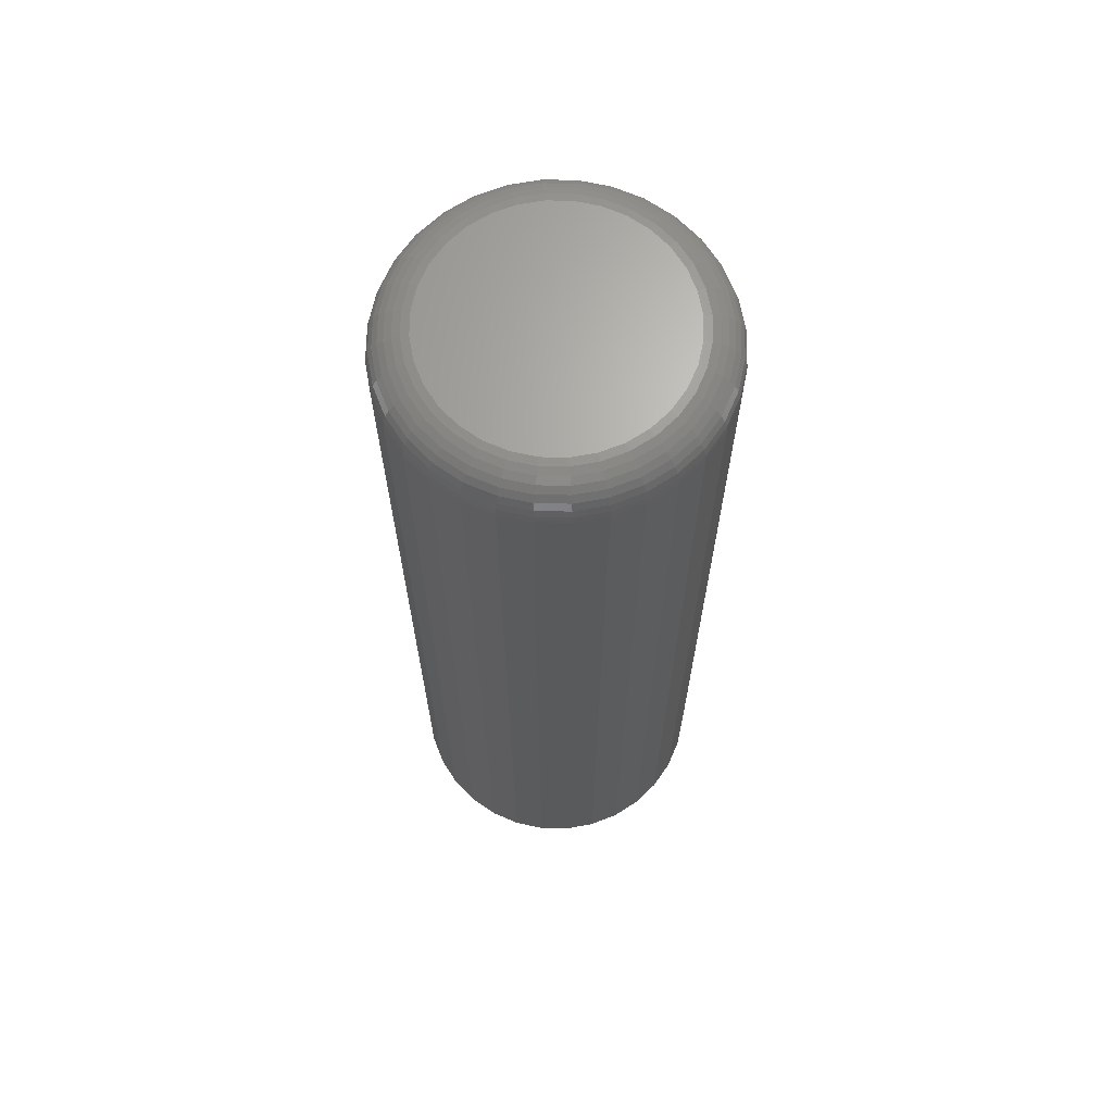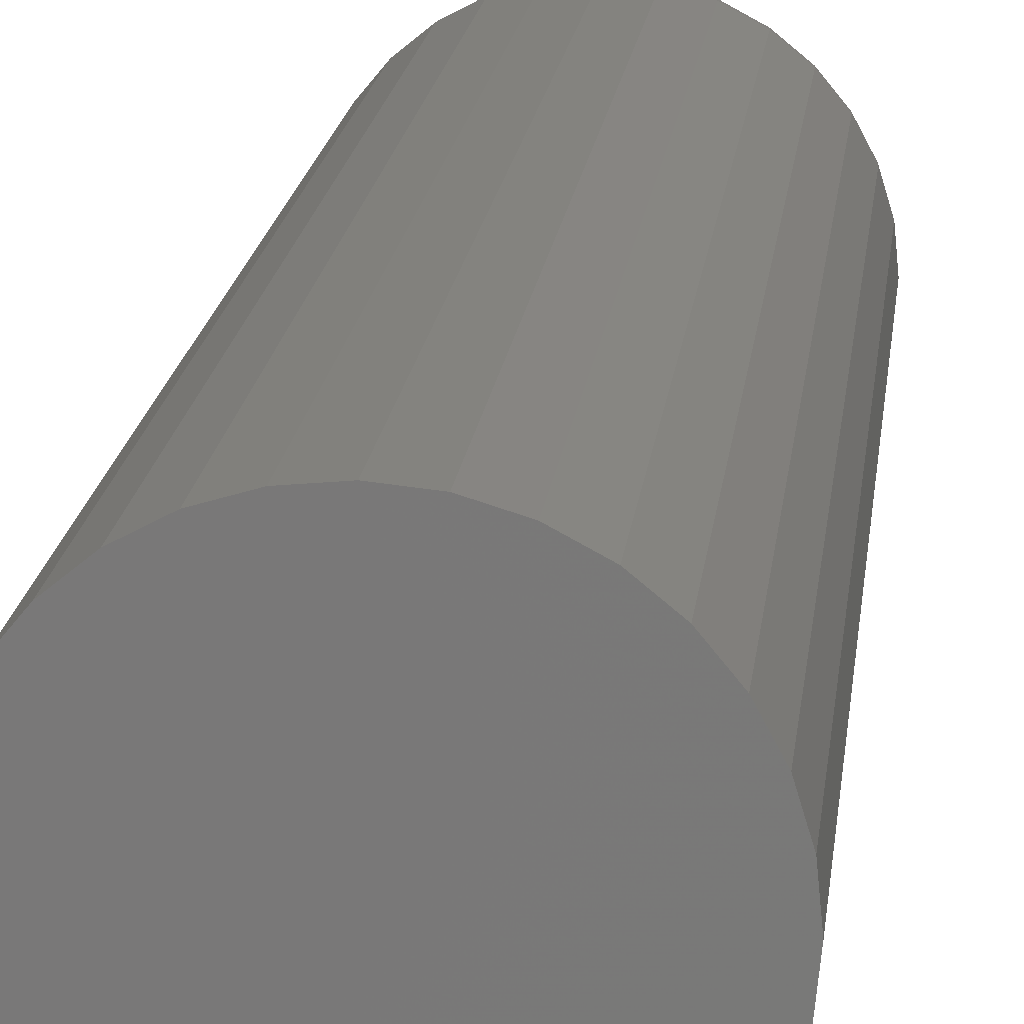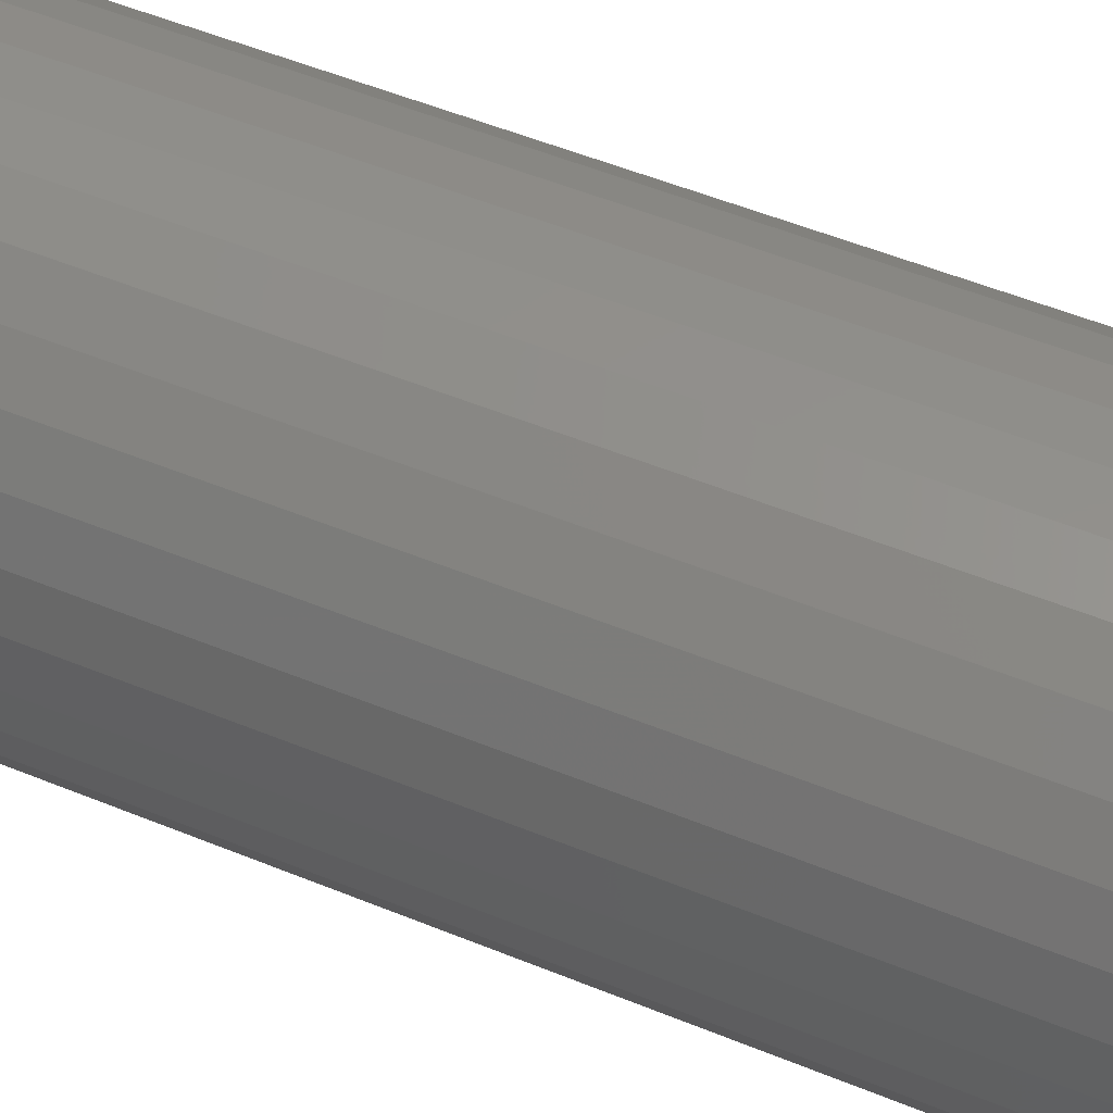
<metadata>
{"format":"stl","ext":"stl","renderer":"f3d","projection":"perspective","resolution":1024,"background":"white","views":[{"elev":66.8,"azim":-27.1,"up":"+Z"},{"elev":17.3,"azim":-173.8,"up":"+Y"},{"elev":48.5,"azim":115.1,"up":"+Y"}]}
</metadata>
<code>
# stl→obj: 320 verts, 636 faces
v -0.6276 0.4387 0.3828
v -0.637 0.4378 0.3828
v -0.646 0.4351 0.3828
v -0.6182 0.4378 0.3828
v -0.6092 0.4351 0.3828
v -0.6544 0.4306 0.3828
v -0.6009 0.4306 0.3828
v -0.6616 0.4246 0.3828
v -0.5936 0.4246 0.3828
v -0.6676 0.4174 0.3828
v -0.5876 0.4174 0.3828
v -0.6721 0.409 0.3828
v -0.5832 0.409 0.3828
v -0.6748 0.4 0.3828
v -0.5804 0.4 0.3828
v -0.5804 0.3812 0.3828
v -0.6721 0.3722 0.3828
v -0.5832 0.3722 0.3828
v -0.6676 0.3639 0.3828
v -0.5876 0.3639 0.3828
v -0.6616 0.3566 0.3828
v -0.5936 0.3566 0.3828
v -0.6544 0.3506 0.3828
v -0.6009 0.3506 0.3828
v -0.646 0.3462 0.3828
v -0.6092 0.3462 0.3828
v -0.637 0.3434 0.3828
v -0.6276 0.3425 0.3828
v -0.6182 0.3434 0.3828
v -0.5795 0.3906 0.3828
v -0.6757 0.3906 0.3828
v -0.6748 0.3812 0.3828
v -0.5639 0.3906 0
v -0.5639 0.3906 0.3672
v -0.5651 0.3782 0
v -0.5651 0.3782 0.3672
v -0.5687 0.3662 0
v -0.5687 0.3662 0.3672
v -0.5746 0.3552 0
v -0.5746 0.3552 0.3672
v -0.5826 0.3456 0
v -0.5826 0.3456 0.3672
v -0.5922 0.3376 0
v -0.5922 0.3376 0.3672
v -0.6032 0.3317 0
v -0.6032 0.3317 0.3672
v -0.6152 0.3281 0
v -0.6152 0.3281 0.3672
v -0.6276 0.3269 0
v -0.6276 0.3269 0.3672
v -0.6401 0.3281 0
v -0.6401 0.3281 0.3672
v -0.652 0.3317 0
v -0.652 0.3317 0.3672
v -0.663 0.3376 0
v -0.663 0.3376 0.3672
v -0.6727 0.3456 0
v -0.6727 0.3456 0.3672
v -0.6806 0.3552 0
v -0.6806 0.3552 0.3672
v -0.6865 0.3662 0
v -0.6865 0.3662 0.3672
v -0.6901 0.3782 0
v -0.6901 0.3782 0.3672
v -0.6914 0.3906 0
v -0.6914 0.3906 0.3672
v -0.6901 0.4031 0
v -0.6901 0.4031 0.3672
v -0.6865 0.415 0
v -0.6865 0.415 0.3672
v -0.6806 0.426 0
v -0.6806 0.426 0.3672
v -0.6727 0.4357 0
v -0.6727 0.4357 0.3672
v -0.663 0.4436 0
v -0.663 0.4436 0.3672
v -0.652 0.4495 0
v -0.652 0.4495 0.3672
v -0.6401 0.4531 0
v -0.6401 0.4531 0.3672
v -0.6276 0.4544 0
v -0.6276 0.4544 0.3672
v -0.6152 0.4531 0
v -0.6152 0.4531 0.3672
v -0.6032 0.4495 0
v -0.6032 0.4495 0.3672
v -0.5922 0.4436 0
v -0.5922 0.4436 0.3672
v -0.5826 0.4357 0
v -0.5826 0.4357 0.3672
v -0.5746 0.426 0
v -0.5746 0.426 0.3672
v -0.5687 0.415 0
v -0.5687 0.415 0.3672
v -0.5651 0.4031 0
v -0.5651 0.4031 0.3672
v -0.6788 0.3906 0.3825
v -0.6778 0.4006 0.3825
v -0.6817 0.3906 0.3816
v -0.6807 0.4012 0.3816
v -0.6844 0.3906 0.3802
v -0.6833 0.4017 0.3802
v -0.6868 0.3906 0.3782
v -0.6857 0.4022 0.3782
v -0.6887 0.3906 0.3759
v -0.6876 0.4025 0.3759
v -0.6902 0.3906 0.3732
v -0.689 0.4028 0.3732
v -0.6911 0.3906 0.3702
v -0.6898 0.403 0.3702
v -0.5775 0.4006 0.3825
v -0.5765 0.3906 0.3825
v -0.5746 0.4012 0.3816
v -0.5735 0.3906 0.3816
v -0.5719 0.4017 0.3802
v -0.5708 0.3906 0.3802
v -0.5696 0.4022 0.3782
v -0.5685 0.3906 0.3782
v -0.5677 0.4025 0.3759
v -0.5665 0.3906 0.3759
v -0.5663 0.4028 0.3732
v -0.5651 0.3906 0.3732
v -0.5654 0.403 0.3702
v -0.5642 0.3906 0.3702
v -0.5804 0.4102 0.3825
v -0.5777 0.4113 0.3816
v -0.5752 0.4124 0.3802
v -0.573 0.4133 0.3782
v -0.5712 0.414 0.3759
v -0.5698 0.4146 0.3732
v -0.569 0.4149 0.3702
v -0.5851 0.419 0.3825
v -0.5827 0.4207 0.3816
v -0.5804 0.4222 0.3802
v -0.5784 0.4235 0.3782
v -0.5768 0.4246 0.3759
v -0.5756 0.4254 0.3732
v -0.5749 0.4259 0.3702
v -0.5915 0.4268 0.3825
v -0.5894 0.4289 0.3816
v -0.5875 0.4308 0.3802
v -0.5858 0.4325 0.3782
v -0.5844 0.4338 0.3759
v -0.5834 0.4349 0.3732
v -0.5828 0.4355 0.3702
v -0.5992 0.4332 0.3825
v -0.5976 0.4356 0.3816
v -0.5961 0.4378 0.3802
v -0.5948 0.4398 0.3782
v -0.5937 0.4414 0.3759
v -0.5929 0.4426 0.3732
v -0.5924 0.4434 0.3702
v -0.6081 0.4379 0.3825
v -0.6069 0.4406 0.3816
v -0.6059 0.4431 0.3802
v -0.605 0.4453 0.3782
v -0.6042 0.4471 0.3759
v -0.6037 0.4484 0.3732
v -0.6034 0.4492 0.3702
v -0.6177 0.4408 0.3825
v -0.6171 0.4437 0.3816
v -0.6166 0.4463 0.3802
v -0.6161 0.4486 0.3782
v -0.6157 0.4506 0.3759
v -0.6154 0.452 0.3732
v -0.6153 0.4528 0.3702
v -0.6276 0.4418 0.3825
v -0.6276 0.4447 0.3816
v -0.6276 0.4474 0.3802
v -0.6276 0.4498 0.3782
v -0.6276 0.4517 0.3759
v -0.6276 0.4532 0.3732
v -0.6276 0.4541 0.3702
v -0.6376 0.4408 0.3825
v -0.6382 0.4437 0.3816
v -0.6387 0.4463 0.3802
v -0.6392 0.4486 0.3782
v -0.6396 0.4506 0.3759
v -0.6398 0.452 0.3732
v -0.64 0.4528 0.3702
v -0.6472 0.4379 0.3825
v -0.6483 0.4406 0.3816
v -0.6494 0.4431 0.3802
v -0.6503 0.4453 0.3782
v -0.651 0.4471 0.3759
v -0.6516 0.4484 0.3732
v -0.6519 0.4492 0.3702
v -0.6561 0.4332 0.3825
v -0.6577 0.4356 0.3816
v -0.6592 0.4378 0.3802
v -0.6605 0.4398 0.3782
v -0.6616 0.4414 0.3759
v -0.6624 0.4426 0.3732
v -0.6629 0.4434 0.3702
v -0.6638 0.4268 0.3825
v -0.6659 0.4289 0.3816
v -0.6678 0.4308 0.3802
v -0.6695 0.4325 0.3782
v -0.6708 0.4338 0.3759
v -0.6719 0.4349 0.3732
v -0.6725 0.4355 0.3702
v -0.6702 0.419 0.3825
v -0.6726 0.4207 0.3816
v -0.6749 0.4222 0.3802
v -0.6768 0.4235 0.3782
v -0.6784 0.4246 0.3759
v -0.6796 0.4254 0.3732
v -0.6804 0.4259 0.3702
v -0.6749 0.4102 0.3825
v -0.6776 0.4113 0.3816
v -0.6801 0.4124 0.3802
v -0.6823 0.4133 0.3782
v -0.6841 0.414 0.3759
v -0.6854 0.4146 0.3732
v -0.6862 0.4149 0.3702
v -0.5775 0.3806 0.3825
v -0.5746 0.3801 0.3816
v -0.5719 0.3795 0.3802
v -0.5696 0.3791 0.3782
v -0.5677 0.3787 0.3759
v -0.5663 0.3784 0.3732
v -0.5654 0.3782 0.3702
v -0.6778 0.3806 0.3825
v -0.6807 0.3801 0.3816
v -0.6833 0.3795 0.3802
v -0.6857 0.3791 0.3782
v -0.6876 0.3787 0.3759
v -0.689 0.3784 0.3732
v -0.6898 0.3782 0.3702
v -0.6749 0.371 0.3825
v -0.6776 0.3699 0.3816
v -0.6801 0.3689 0.3802
v -0.6823 0.368 0.3782
v -0.6841 0.3672 0.3759
v -0.6854 0.3667 0.3732
v -0.6862 0.3664 0.3702
v -0.6702 0.3622 0.3825
v -0.6726 0.3606 0.3816
v -0.6749 0.3591 0.3802
v -0.6768 0.3578 0.3782
v -0.6784 0.3567 0.3759
v -0.6796 0.3559 0.3732
v -0.6804 0.3554 0.3702
v -0.6638 0.3545 0.3825
v -0.6659 0.3524 0.3816
v -0.6678 0.3505 0.3802
v -0.6695 0.3488 0.3782
v -0.6708 0.3474 0.3759
v -0.6719 0.3464 0.3732
v -0.6725 0.3458 0.3702
v -0.6561 0.3481 0.3825
v -0.6577 0.3457 0.3816
v -0.6592 0.3434 0.3802
v -0.6605 0.3414 0.3782
v -0.6616 0.3398 0.3759
v -0.6624 0.3386 0.3732
v -0.6629 0.3379 0.3702
v -0.6472 0.3434 0.3825
v -0.6483 0.3407 0.3816
v -0.6494 0.3382 0.3802
v -0.6503 0.336 0.3782
v -0.651 0.3342 0.3759
v -0.6516 0.3328 0.3732
v -0.6519 0.332 0.3702
v -0.6376 0.3405 0.3825
v -0.6382 0.3376 0.3816
v -0.6387 0.3349 0.3802
v -0.6392 0.3326 0.3782
v -0.6396 0.3307 0.3759
v -0.6398 0.3293 0.3732
v -0.64 0.3284 0.3702
v -0.6276 0.3395 0.3825
v -0.6276 0.3365 0.3816
v -0.6276 0.3338 0.3802
v -0.6276 0.3315 0.3782
v -0.6276 0.3295 0.3759
v -0.6276 0.3281 0.3732
v -0.6276 0.3272 0.3702
v -0.6177 0.3405 0.3825
v -0.6171 0.3376 0.3816
v -0.6166 0.3349 0.3802
v -0.6161 0.3326 0.3782
v -0.6157 0.3307 0.3759
v -0.6154 0.3293 0.3732
v -0.6153 0.3284 0.3702
v -0.6081 0.3434 0.3825
v -0.6069 0.3407 0.3816
v -0.6059 0.3382 0.3802
v -0.605 0.336 0.3782
v -0.6042 0.3342 0.3759
v -0.6037 0.3328 0.3732
v -0.6034 0.332 0.3702
v -0.5992 0.3481 0.3825
v -0.5976 0.3457 0.3816
v -0.5961 0.3434 0.3802
v -0.5948 0.3414 0.3782
v -0.5937 0.3398 0.3759
v -0.5929 0.3386 0.3732
v -0.5924 0.3379 0.3702
v -0.5915 0.3545 0.3825
v -0.5894 0.3524 0.3816
v -0.5875 0.3505 0.3802
v -0.5858 0.3488 0.3782
v -0.5844 0.3474 0.3759
v -0.5834 0.3464 0.3732
v -0.5828 0.3458 0.3702
v -0.5851 0.3622 0.3825
v -0.5827 0.3606 0.3816
v -0.5804 0.3591 0.3802
v -0.5784 0.3578 0.3782
v -0.5768 0.3567 0.3759
v -0.5756 0.3559 0.3732
v -0.5749 0.3554 0.3702
v -0.5804 0.371 0.3825
v -0.5777 0.3699 0.3816
v -0.5752 0.3689 0.3802
v -0.573 0.368 0.3782
v -0.5712 0.3672 0.3759
v -0.5698 0.3667 0.3732
v -0.569 0.3664 0.3702
f 1 2 3
f 4 1 3
f 4 3 5
f 5 3 6
f 5 6 7
f 7 6 8
f 7 8 9
f 9 8 10
f 9 10 11
f 11 10 12
f 11 12 13
f 13 12 14
f 13 14 15
f 16 17 18
f 18 17 19
f 18 19 20
f 20 19 21
f 20 21 22
f 22 21 23
f 22 23 24
f 24 23 25
f 24 25 26
f 26 25 27
f 26 27 28
f 26 28 29
f 15 14 30
f 30 14 31
f 30 31 16
f 16 31 32
f 16 32 17
f 33 34 35
f 35 34 36
f 35 36 37
f 37 36 38
f 37 38 39
f 39 38 40
f 39 40 41
f 41 40 42
f 41 42 43
f 43 42 44
f 43 44 45
f 45 44 46
f 45 46 47
f 47 46 48
f 47 48 49
f 49 48 50
f 49 50 51
f 51 50 52
f 51 52 53
f 53 52 54
f 53 54 55
f 55 54 56
f 55 56 57
f 57 56 58
f 57 58 59
f 59 58 60
f 59 60 61
f 61 60 62
f 61 62 63
f 63 62 64
f 63 64 65
f 65 64 66
f 65 66 67
f 67 66 68
f 67 68 69
f 69 68 70
f 69 70 71
f 71 70 72
f 71 72 73
f 73 72 74
f 73 74 75
f 75 74 76
f 75 76 77
f 77 76 78
f 77 78 79
f 79 78 80
f 79 80 81
f 81 80 82
f 81 82 83
f 83 82 84
f 83 84 85
f 85 84 86
f 85 86 87
f 87 86 88
f 87 88 89
f 89 88 90
f 89 90 91
f 91 90 92
f 91 92 93
f 93 92 94
f 93 94 95
f 95 94 96
f 95 96 33
f 33 96 34
f 31 14 97
f 97 14 98
f 97 98 99
f 99 98 100
f 99 100 101
f 101 100 102
f 101 102 103
f 103 102 104
f 103 104 105
f 105 104 106
f 105 106 107
f 107 106 108
f 107 108 109
f 109 108 110
f 109 110 66
f 66 110 68
f 15 30 111
f 111 30 112
f 111 112 113
f 113 112 114
f 113 114 115
f 115 114 116
f 115 116 117
f 117 116 118
f 117 118 119
f 119 118 120
f 119 120 121
f 121 120 122
f 121 122 123
f 123 122 124
f 123 124 96
f 96 124 34
f 13 15 125
f 125 15 111
f 125 111 126
f 126 111 113
f 126 113 127
f 127 113 115
f 127 115 128
f 128 115 117
f 128 117 129
f 129 117 119
f 129 119 130
f 130 119 121
f 130 121 131
f 131 121 123
f 131 123 94
f 94 123 96
f 11 13 132
f 132 13 125
f 132 125 133
f 133 125 126
f 133 126 134
f 134 126 127
f 134 127 135
f 135 127 128
f 135 128 136
f 136 128 129
f 136 129 137
f 137 129 130
f 137 130 138
f 138 130 131
f 138 131 92
f 92 131 94
f 9 11 139
f 139 11 132
f 139 132 140
f 140 132 133
f 140 133 141
f 141 133 134
f 141 134 142
f 142 134 135
f 142 135 143
f 143 135 136
f 143 136 144
f 144 136 137
f 144 137 145
f 145 137 138
f 145 138 90
f 90 138 92
f 7 9 146
f 146 9 139
f 146 139 147
f 147 139 140
f 147 140 148
f 148 140 141
f 148 141 149
f 149 141 142
f 149 142 150
f 150 142 143
f 150 143 151
f 151 143 144
f 151 144 152
f 152 144 145
f 152 145 88
f 88 145 90
f 5 7 153
f 153 7 146
f 153 146 154
f 154 146 147
f 154 147 155
f 155 147 148
f 155 148 156
f 156 148 149
f 156 149 157
f 157 149 150
f 157 150 158
f 158 150 151
f 158 151 159
f 159 151 152
f 159 152 86
f 86 152 88
f 4 5 160
f 160 5 153
f 160 153 161
f 161 153 154
f 161 154 162
f 162 154 155
f 162 155 163
f 163 155 156
f 163 156 164
f 164 156 157
f 164 157 165
f 165 157 158
f 165 158 166
f 166 158 159
f 166 159 84
f 84 159 86
f 1 4 167
f 167 4 160
f 167 160 168
f 168 160 161
f 168 161 169
f 169 161 162
f 169 162 170
f 170 162 163
f 170 163 171
f 171 163 164
f 171 164 172
f 172 164 165
f 172 165 173
f 173 165 166
f 173 166 82
f 82 166 84
f 2 1 174
f 174 1 167
f 174 167 175
f 175 167 168
f 175 168 176
f 176 168 169
f 176 169 177
f 177 169 170
f 177 170 178
f 178 170 171
f 178 171 179
f 179 171 172
f 179 172 180
f 180 172 173
f 180 173 80
f 80 173 82
f 3 2 181
f 181 2 174
f 181 174 182
f 182 174 175
f 182 175 183
f 183 175 176
f 183 176 184
f 184 176 177
f 184 177 185
f 185 177 178
f 185 178 186
f 186 178 179
f 186 179 187
f 187 179 180
f 187 180 78
f 78 180 80
f 6 3 188
f 188 3 181
f 188 181 189
f 189 181 182
f 189 182 190
f 190 182 183
f 190 183 191
f 191 183 184
f 191 184 192
f 192 184 185
f 192 185 193
f 193 185 186
f 193 186 194
f 194 186 187
f 194 187 76
f 76 187 78
f 8 6 195
f 195 6 188
f 195 188 196
f 196 188 189
f 196 189 197
f 197 189 190
f 197 190 198
f 198 190 191
f 198 191 199
f 199 191 192
f 199 192 200
f 200 192 193
f 200 193 201
f 201 193 194
f 201 194 74
f 74 194 76
f 10 8 202
f 202 8 195
f 202 195 203
f 203 195 196
f 203 196 204
f 204 196 197
f 204 197 205
f 205 197 198
f 205 198 206
f 206 198 199
f 206 199 207
f 207 199 200
f 207 200 208
f 208 200 201
f 208 201 72
f 72 201 74
f 12 10 209
f 209 10 202
f 209 202 210
f 210 202 203
f 210 203 211
f 211 203 204
f 211 204 212
f 212 204 205
f 212 205 213
f 213 205 206
f 213 206 214
f 214 206 207
f 214 207 215
f 215 207 208
f 215 208 70
f 70 208 72
f 14 12 98
f 98 12 209
f 98 209 100
f 100 209 210
f 100 210 102
f 102 210 211
f 102 211 104
f 104 211 212
f 104 212 106
f 106 212 213
f 106 213 108
f 108 213 214
f 108 214 110
f 110 214 215
f 110 215 68
f 68 215 70
f 30 16 112
f 112 16 216
f 112 216 114
f 114 216 217
f 114 217 116
f 116 217 218
f 116 218 118
f 118 218 219
f 118 219 120
f 120 219 220
f 120 220 122
f 122 220 221
f 122 221 124
f 124 221 222
f 124 222 34
f 34 222 36
f 32 31 223
f 223 31 97
f 223 97 224
f 224 97 99
f 224 99 225
f 225 99 101
f 225 101 226
f 226 101 103
f 226 103 227
f 227 103 105
f 227 105 228
f 228 105 107
f 228 107 229
f 229 107 109
f 229 109 64
f 64 109 66
f 17 32 230
f 230 32 223
f 230 223 231
f 231 223 224
f 231 224 232
f 232 224 225
f 232 225 233
f 233 225 226
f 233 226 234
f 234 226 227
f 234 227 235
f 235 227 228
f 235 228 236
f 236 228 229
f 236 229 62
f 62 229 64
f 19 17 237
f 237 17 230
f 237 230 238
f 238 230 231
f 238 231 239
f 239 231 232
f 239 232 240
f 240 232 233
f 240 233 241
f 241 233 234
f 241 234 242
f 242 234 235
f 242 235 243
f 243 235 236
f 243 236 60
f 60 236 62
f 21 19 244
f 244 19 237
f 244 237 245
f 245 237 238
f 245 238 246
f 246 238 239
f 246 239 247
f 247 239 240
f 247 240 248
f 248 240 241
f 248 241 249
f 249 241 242
f 249 242 250
f 250 242 243
f 250 243 58
f 58 243 60
f 23 21 251
f 251 21 244
f 251 244 252
f 252 244 245
f 252 245 253
f 253 245 246
f 253 246 254
f 254 246 247
f 254 247 255
f 255 247 248
f 255 248 256
f 256 248 249
f 256 249 257
f 257 249 250
f 257 250 56
f 56 250 58
f 25 23 258
f 258 23 251
f 258 251 259
f 259 251 252
f 259 252 260
f 260 252 253
f 260 253 261
f 261 253 254
f 261 254 262
f 262 254 255
f 262 255 263
f 263 255 256
f 263 256 264
f 264 256 257
f 264 257 54
f 54 257 56
f 27 25 265
f 265 25 258
f 265 258 266
f 266 258 259
f 266 259 267
f 267 259 260
f 267 260 268
f 268 260 261
f 268 261 269
f 269 261 262
f 269 262 270
f 270 262 263
f 270 263 271
f 271 263 264
f 271 264 52
f 52 264 54
f 28 27 272
f 272 27 265
f 272 265 273
f 273 265 266
f 273 266 274
f 274 266 267
f 274 267 275
f 275 267 268
f 275 268 276
f 276 268 269
f 276 269 277
f 277 269 270
f 277 270 278
f 278 270 271
f 278 271 50
f 50 271 52
f 29 28 279
f 279 28 272
f 279 272 280
f 280 272 273
f 280 273 281
f 281 273 274
f 281 274 282
f 282 274 275
f 282 275 283
f 283 275 276
f 283 276 284
f 284 276 277
f 284 277 285
f 285 277 278
f 285 278 48
f 48 278 50
f 26 29 286
f 286 29 279
f 286 279 287
f 287 279 280
f 287 280 288
f 288 280 281
f 288 281 289
f 289 281 282
f 289 282 290
f 290 282 283
f 290 283 291
f 291 283 284
f 291 284 292
f 292 284 285
f 292 285 46
f 46 285 48
f 24 26 293
f 293 26 286
f 293 286 294
f 294 286 287
f 294 287 295
f 295 287 288
f 295 288 296
f 296 288 289
f 296 289 297
f 297 289 290
f 297 290 298
f 298 290 291
f 298 291 299
f 299 291 292
f 299 292 44
f 44 292 46
f 22 24 300
f 300 24 293
f 300 293 301
f 301 293 294
f 301 294 302
f 302 294 295
f 302 295 303
f 303 295 296
f 303 296 304
f 304 296 297
f 304 297 305
f 305 297 298
f 305 298 306
f 306 298 299
f 306 299 42
f 42 299 44
f 20 22 307
f 307 22 300
f 307 300 308
f 308 300 301
f 308 301 309
f 309 301 302
f 309 302 310
f 310 302 303
f 310 303 311
f 311 303 304
f 311 304 312
f 312 304 305
f 312 305 313
f 313 305 306
f 313 306 40
f 40 306 42
f 18 20 314
f 314 20 307
f 314 307 315
f 315 307 308
f 315 308 316
f 316 308 309
f 316 309 317
f 317 309 310
f 317 310 318
f 318 310 311
f 318 311 319
f 319 311 312
f 319 312 320
f 320 312 313
f 320 313 38
f 38 313 40
f 16 18 216
f 216 18 314
f 216 314 217
f 217 314 315
f 217 315 218
f 218 315 316
f 218 316 219
f 219 316 317
f 219 317 220
f 220 317 318
f 220 318 221
f 221 318 319
f 221 319 222
f 222 319 320
f 222 320 36
f 36 320 38
f 81 83 79
f 77 79 83
f 85 77 83
f 75 77 85
f 87 75 85
f 73 75 87
f 89 73 87
f 71 73 89
f 91 71 89
f 41 57 39
f 55 57 41
f 43 55 41
f 53 55 43
f 45 53 43
f 51 53 45
f 47 51 45
f 49 51 47
f 57 59 39
f 39 59 61
f 39 61 37
f 37 61 63
f 37 63 35
f 35 63 65
f 35 65 33
f 33 65 67
f 33 67 95
f 95 67 69
f 95 69 93
f 93 69 71
f 93 71 91

</code>
